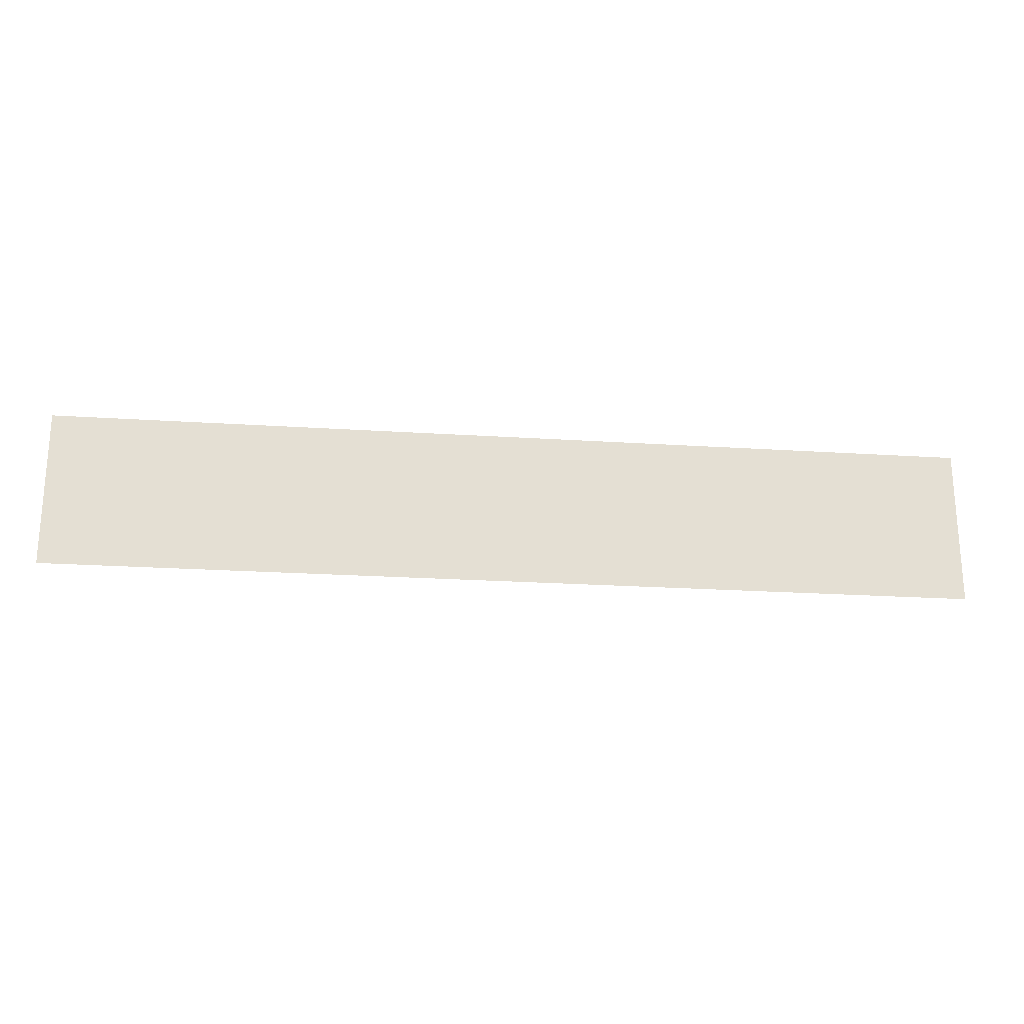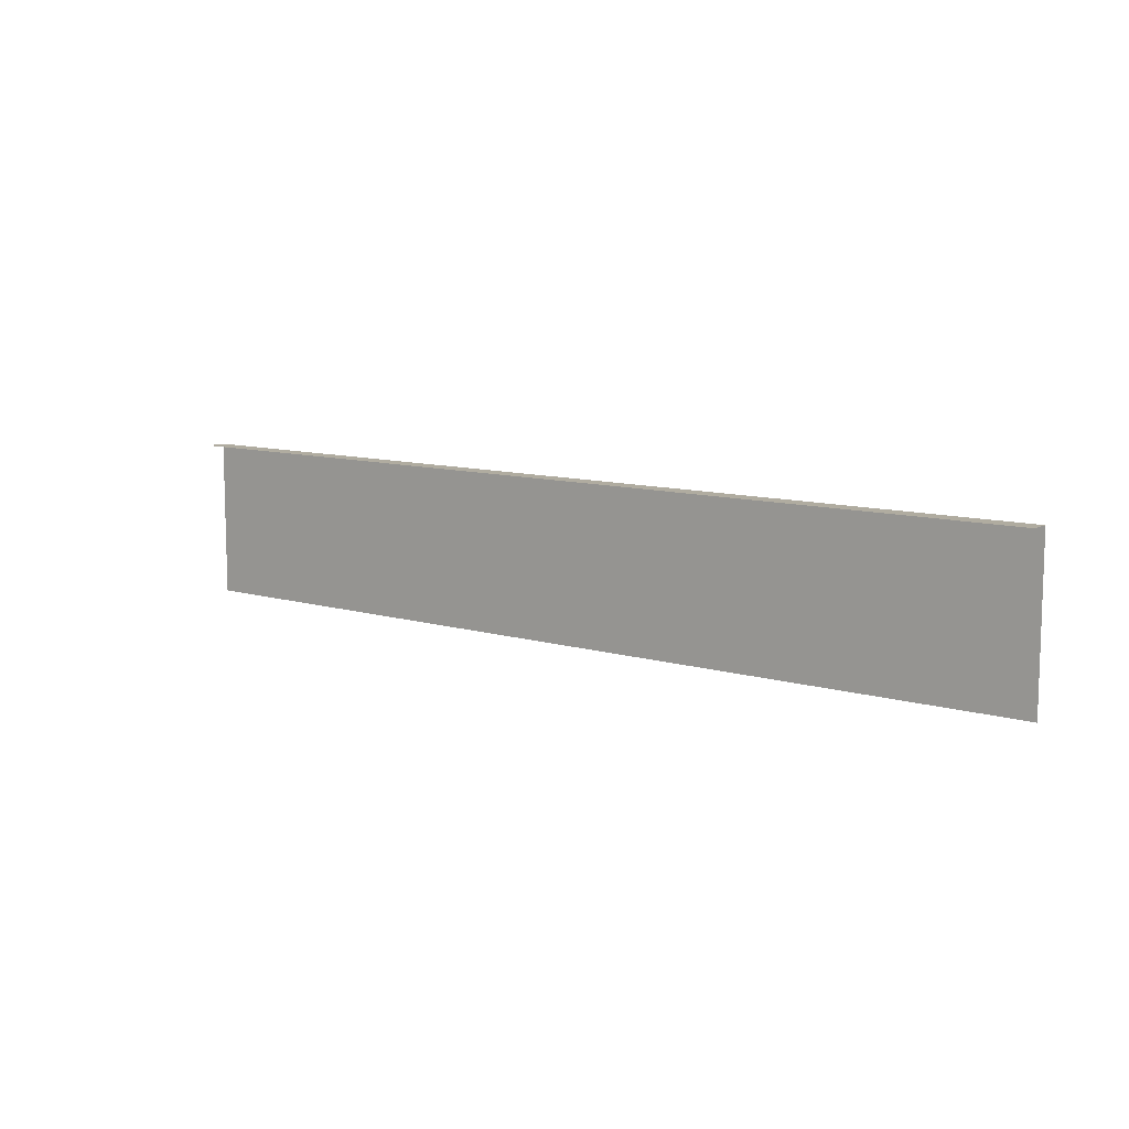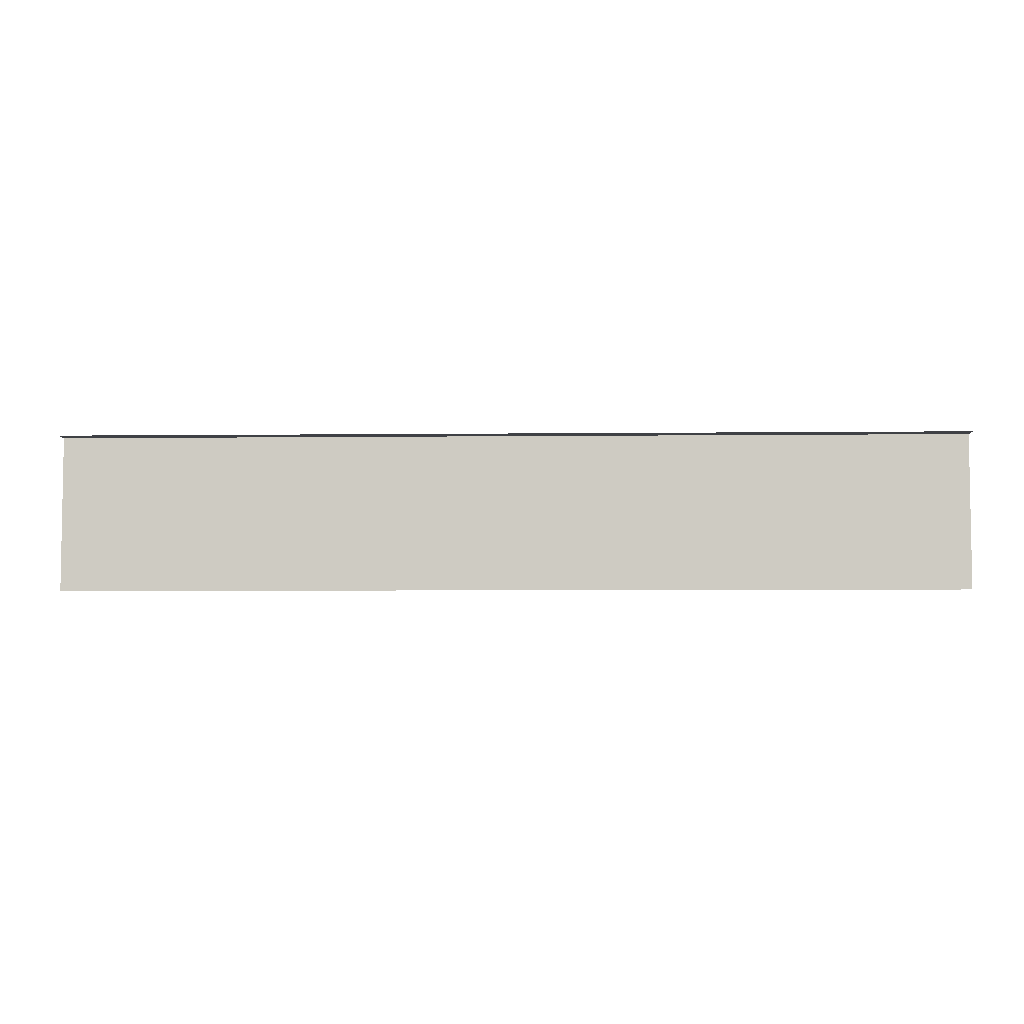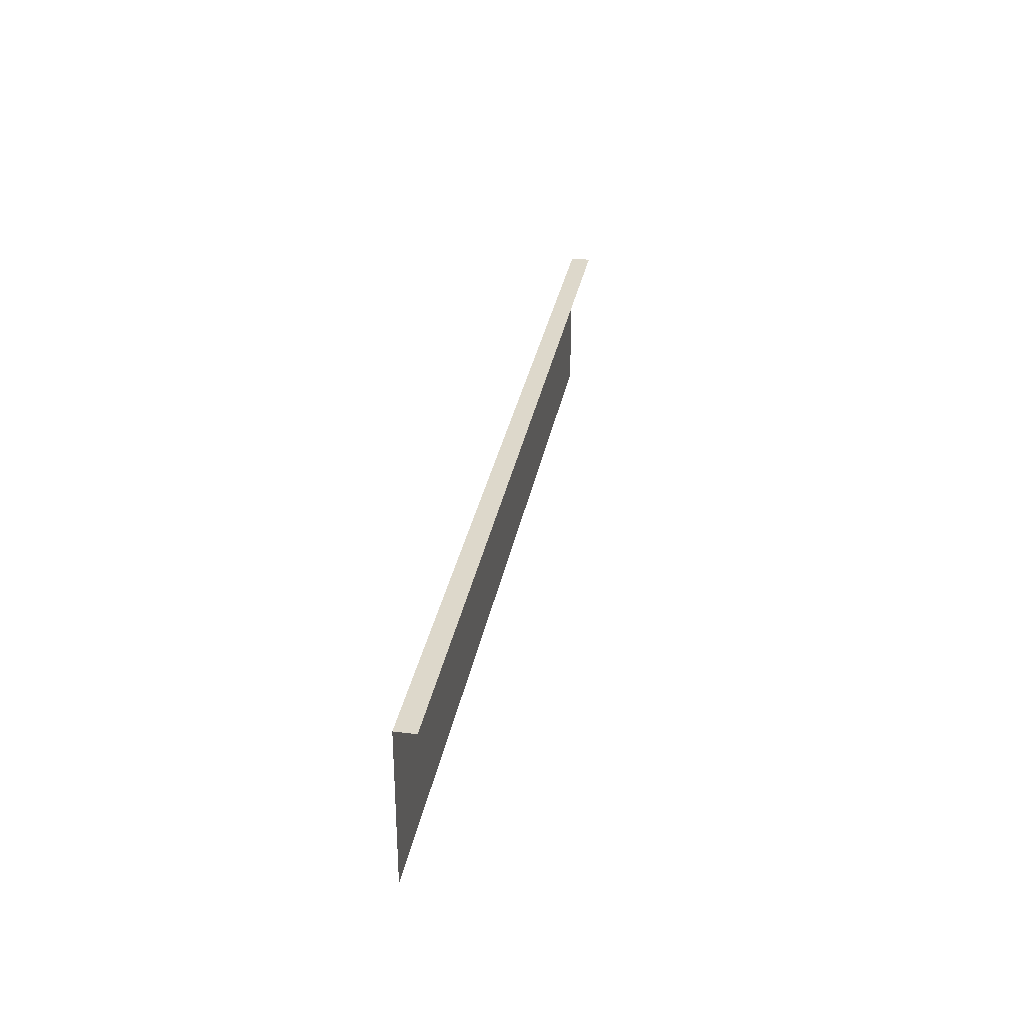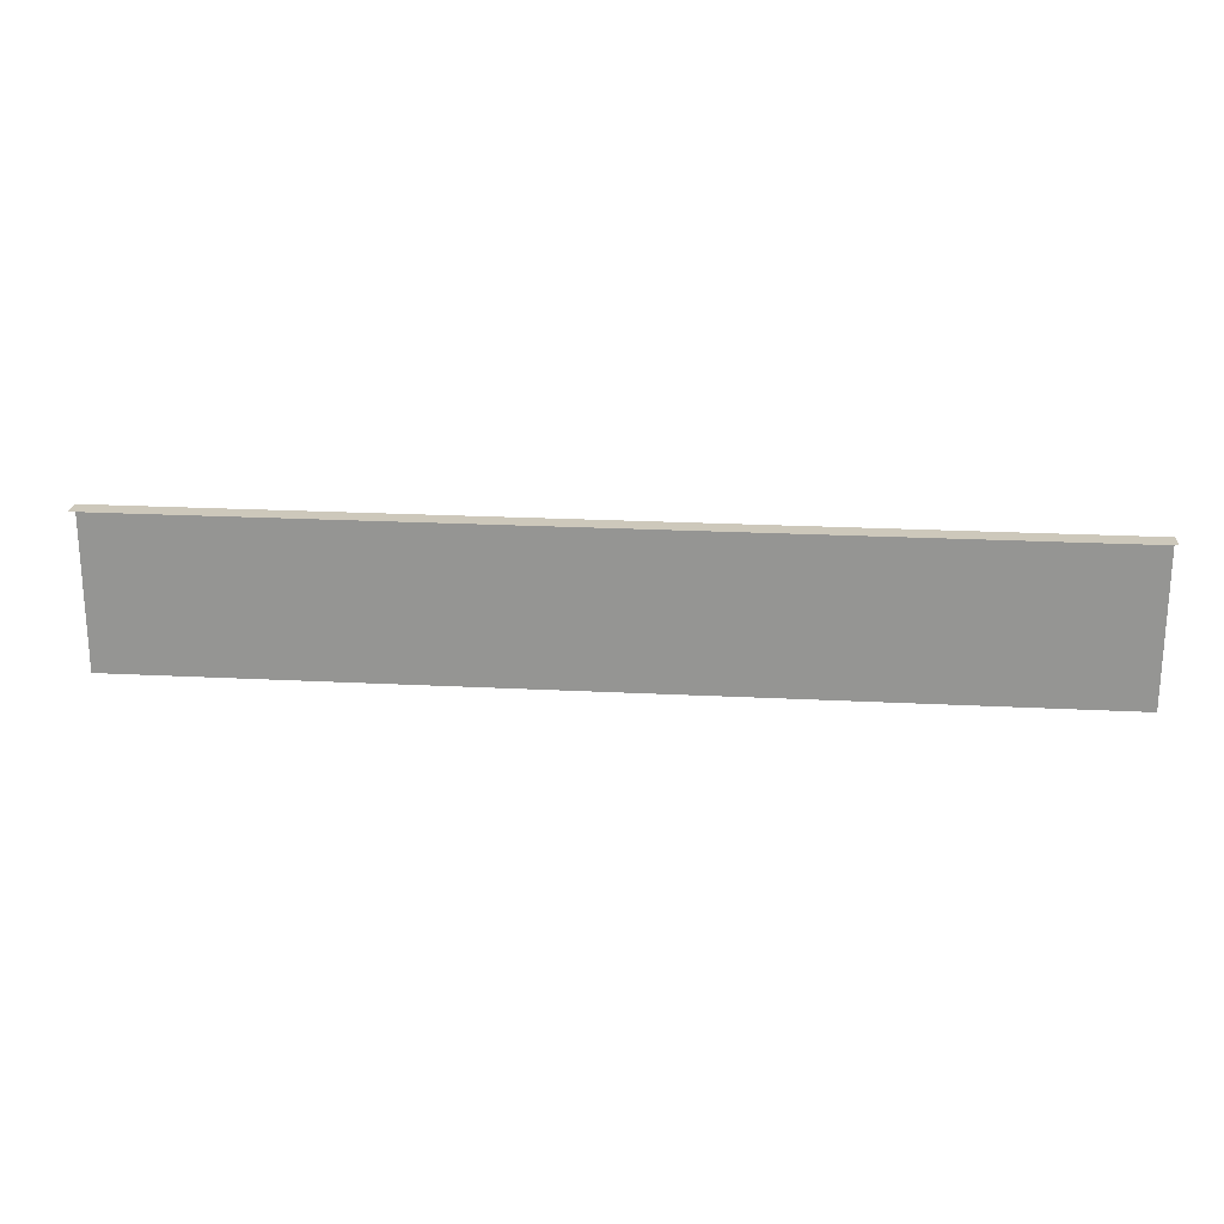
<metadata>
{"format":"obj","ext":"obj","renderer":"f3d","projection":"perspective","resolution":1024,"background":"white","views":[{"elev":-22.6,"azim":173.6,"up":"+Y"},{"elev":9.9,"azim":37.6,"up":"+Y"},{"elev":-5.4,"azim":2.0,"up":"+Y"},{"elev":31.5,"azim":-79.7,"up":"+Y"},{"elev":21.8,"azim":5.2,"up":"+Y"}]}
</metadata>
<code>
o R1_7_1/R1_7/mesh14/mesh14-geometry#mesh14-geometry
v -0.6334 -0.441 -0.4397
v 0.6741 -0.441 -0.4681
v -0.6334 -0.441 -0.4681
v 0.6741 -0.441 -0.4397
v 0.6741 -0.6637 -0.4681
v -0.6334 -0.6637 -0.4681
f 1 2 3
f 2 1 4
f 5 3 2
f 3 5 6
f 3 2 1
f 4 1 2
f 2 3 5
f 6 5 3

</code>
